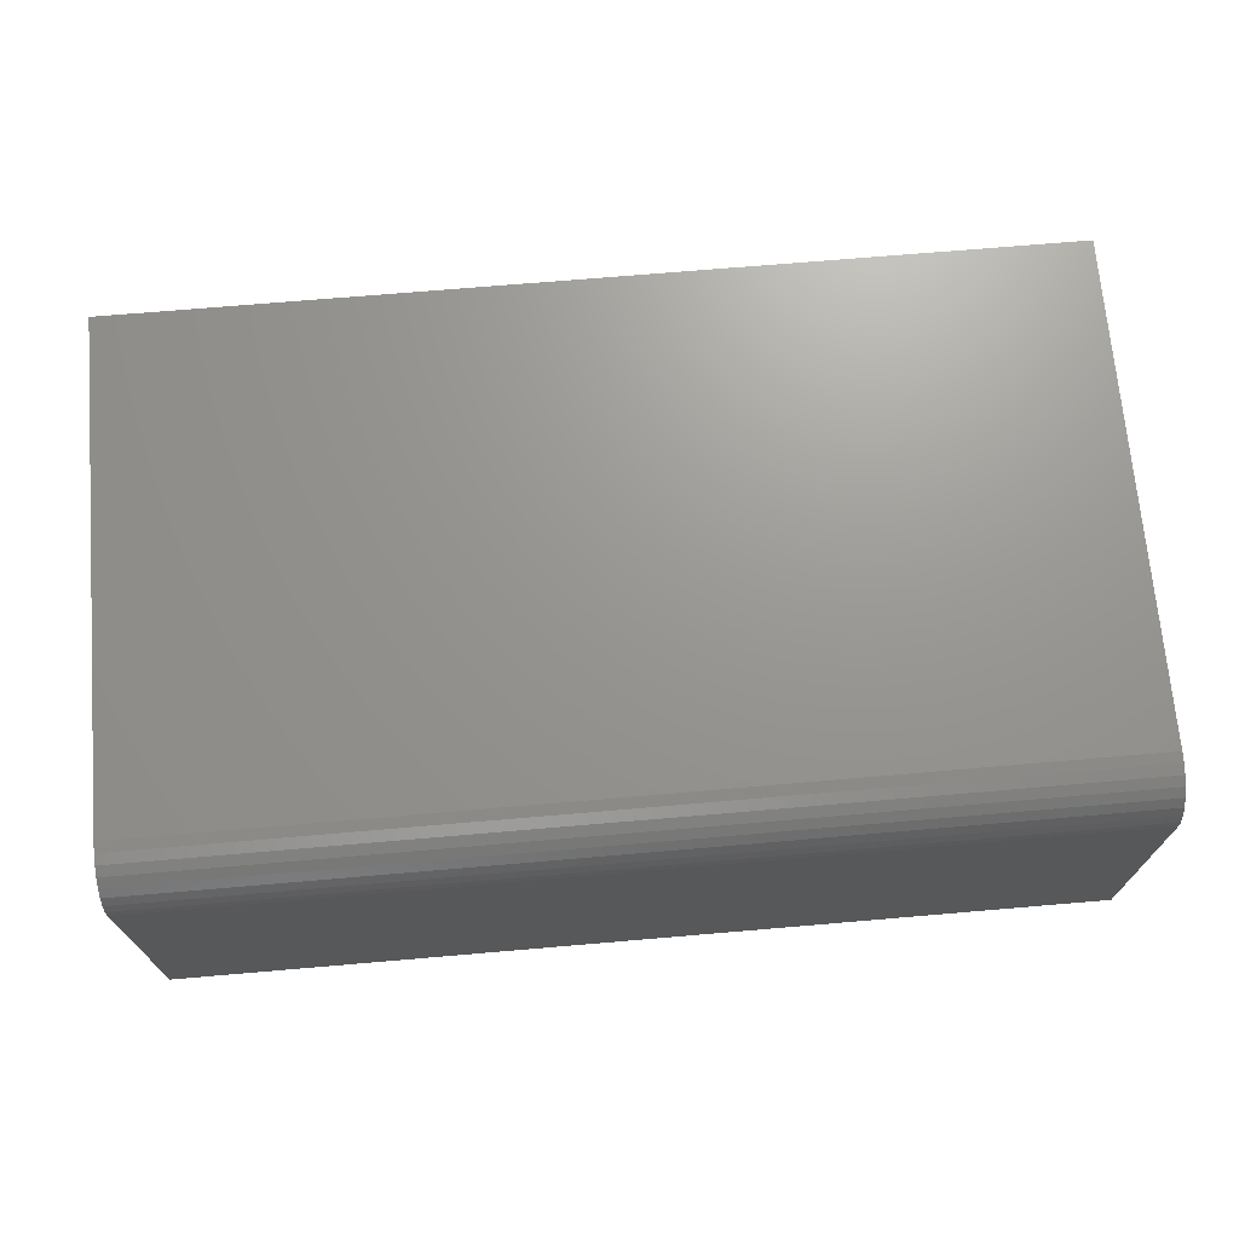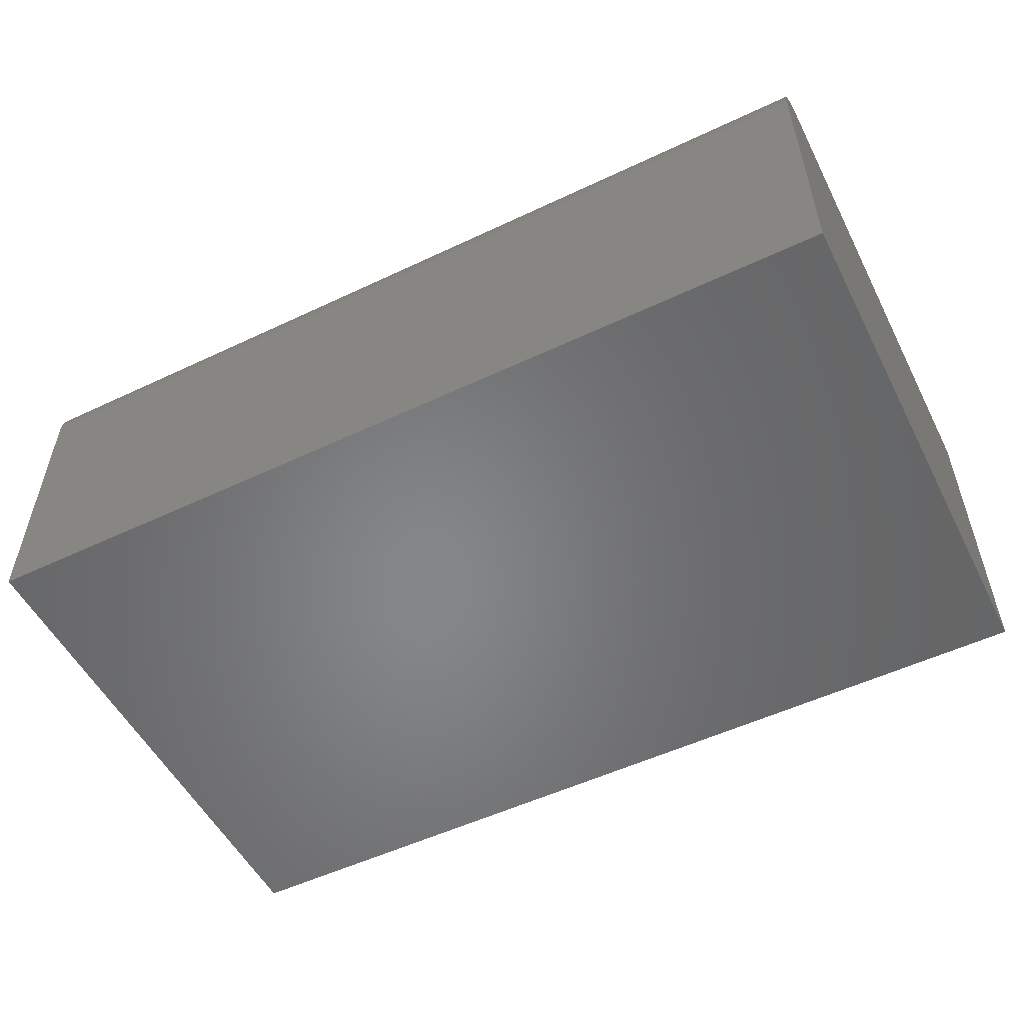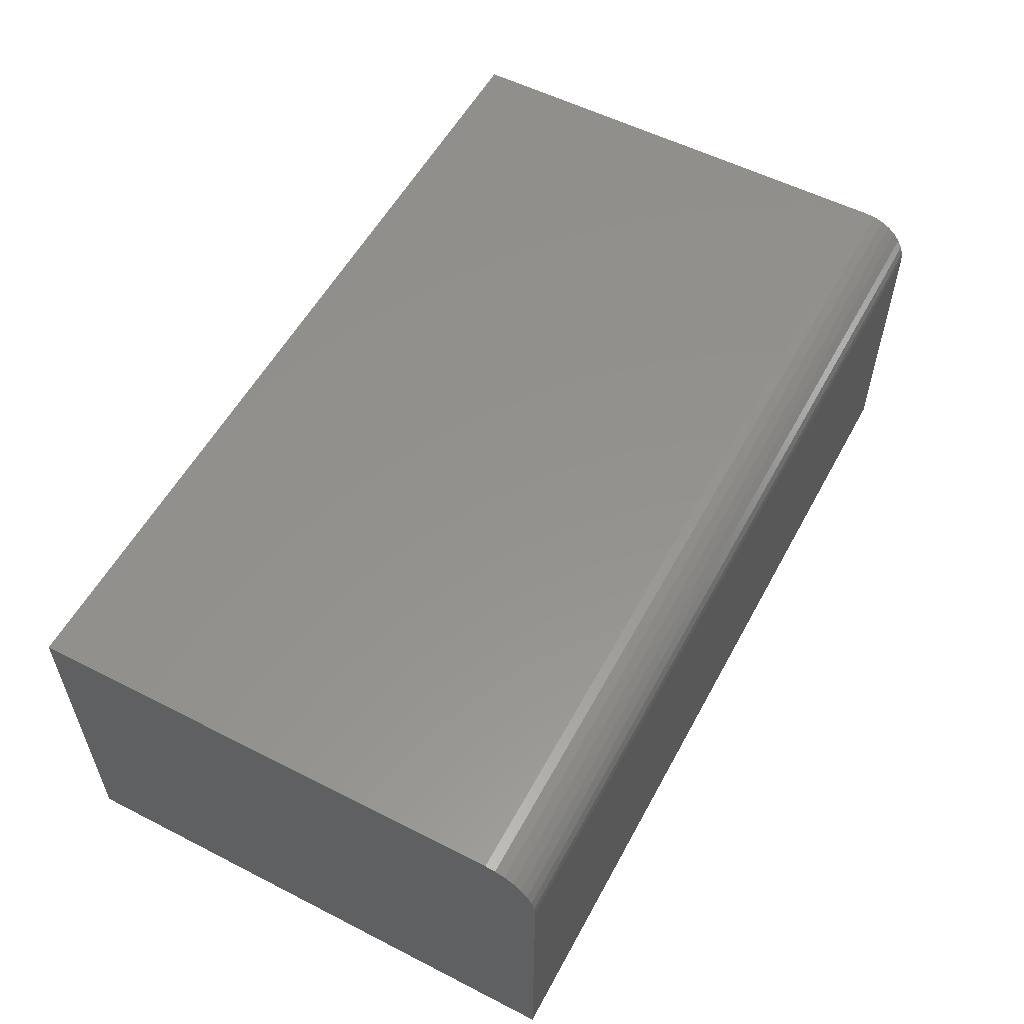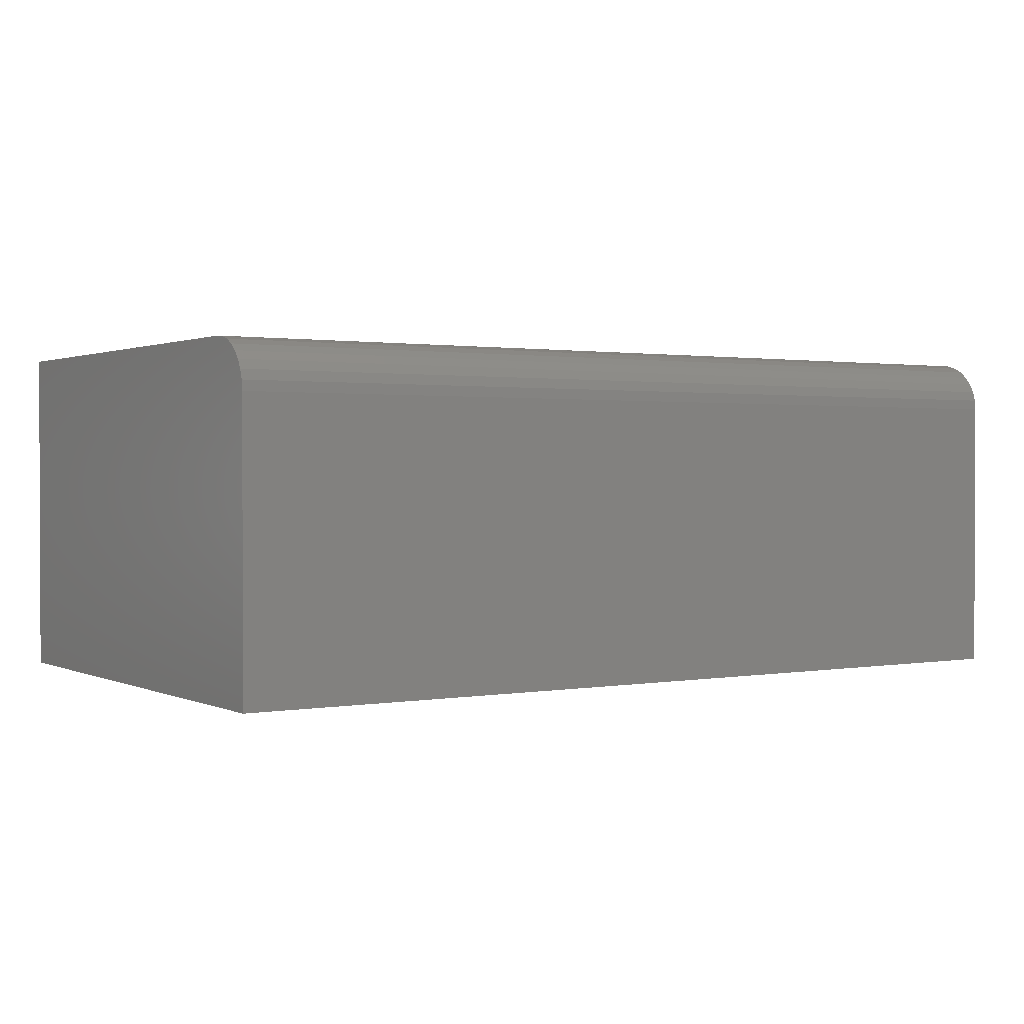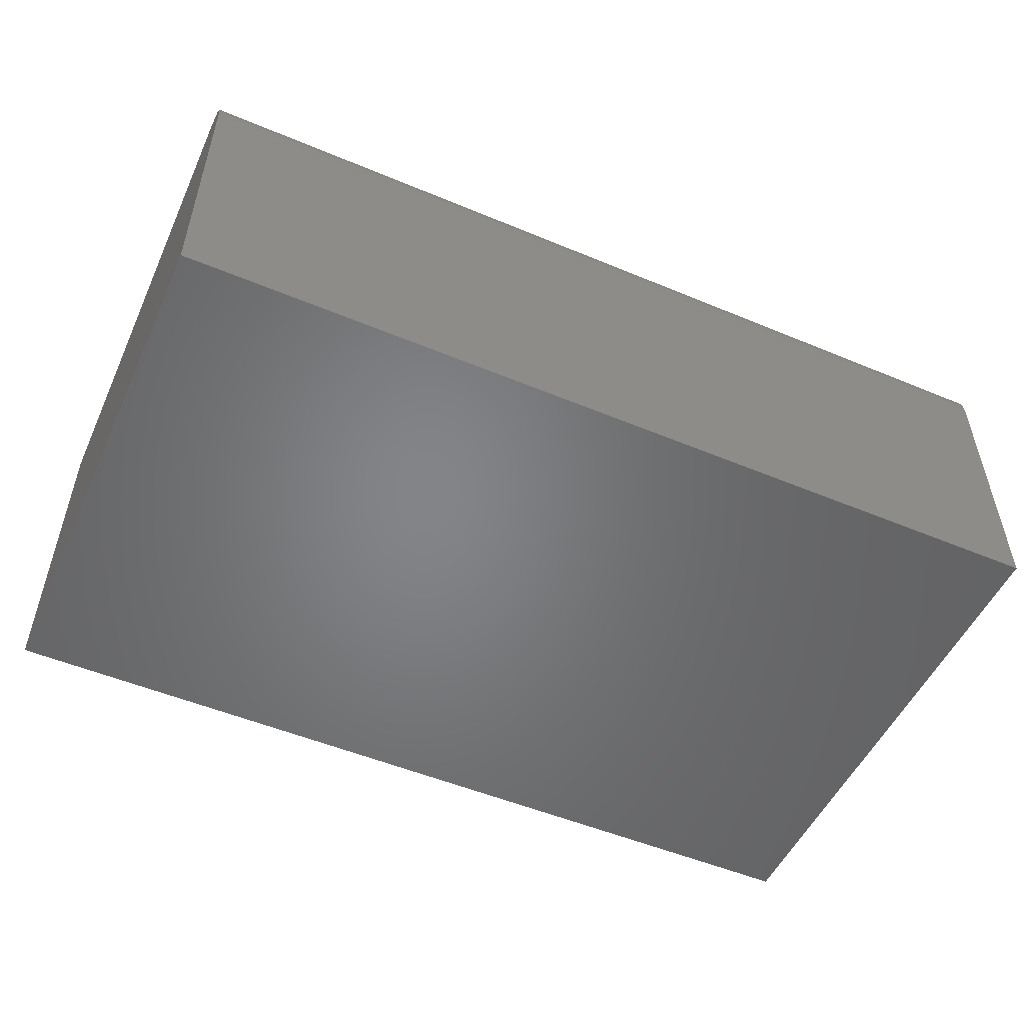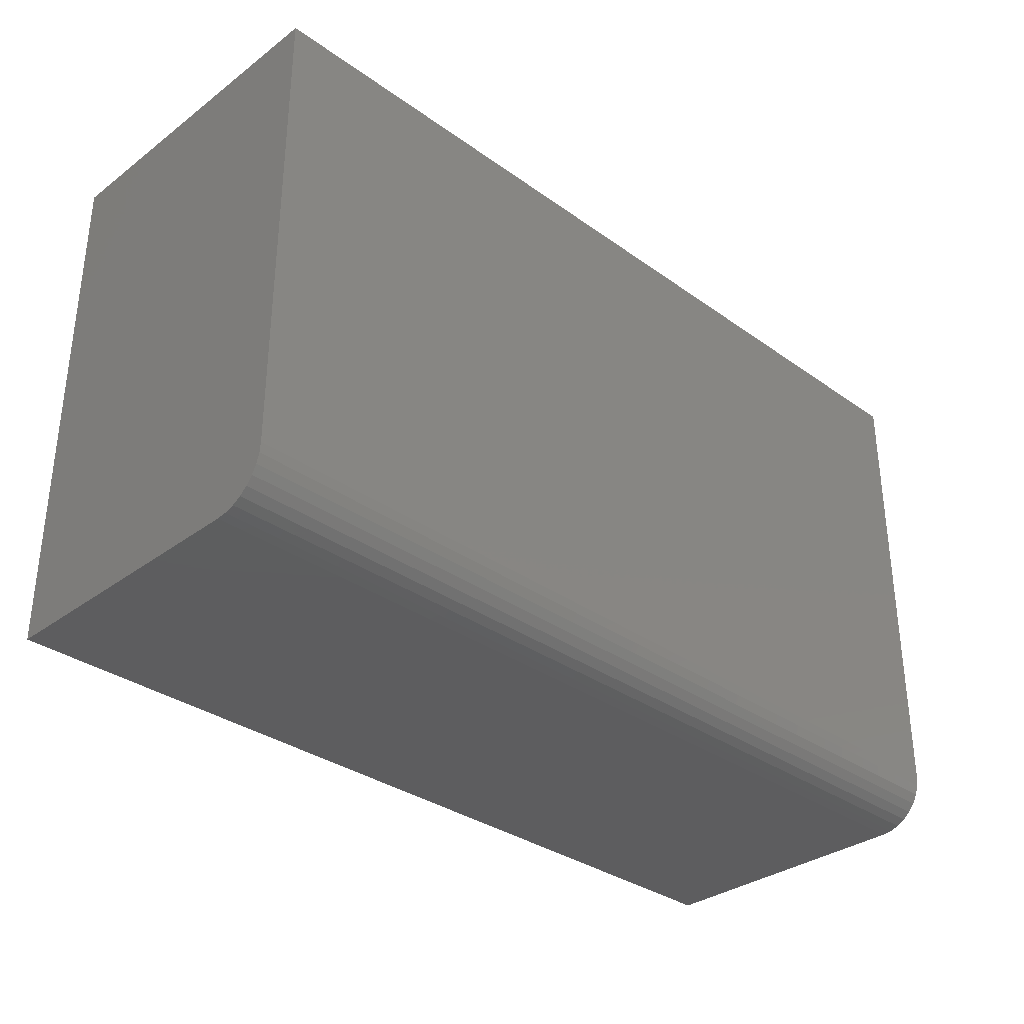
<metadata>
{"format":"stl","ext":"stl","renderer":"f3d","projection":"perspective","resolution":1024,"background":"white","views":[{"elev":70.4,"azim":175.1,"up":"+Y"},{"elev":-53.3,"azim":-153.2,"up":"+Y"},{"elev":55.7,"azim":118.2,"up":"+Y"},{"elev":1.2,"azim":147.2,"up":"+Y"},{"elev":-51.9,"azim":155.7,"up":"+Y"},{"elev":-33.1,"azim":135.6,"up":"+Z"}]}
</metadata>
<code>
# stl→obj: 24 verts, 44 faces
v -0.625 4.337e-18 -0.1641
v -0.625 4.499e-17 0.5683
v 0.75 1.57e-16 -0.1641
v 0.75 1.976e-16 0.5683
v -0.625 -0.5078 -0.2422
v -0.625 -0.5078 0.5683
v -0.625 -0.001501 -0.1793
v -0.625 -0.005947 -0.194
v -0.625 -0.01317 -0.2075
v -0.625 -0.02288 -0.2193
v -0.625 -0.03472 -0.229
v -0.625 -0.04823 -0.2362
v -0.625 -0.06288 -0.2407
v -0.625 -0.07812 -0.2422
v 0.75 -0.07812 -0.2422
v 0.75 -0.06288 -0.2407
v 0.75 -0.5078 -0.2422
v 0.75 -0.5078 0.5683
v 0.75 -0.04823 -0.2362
v 0.75 -0.03472 -0.229
v 0.75 -0.02288 -0.2193
v 0.75 -0.01317 -0.2075
v 0.75 -0.005947 -0.194
v 0.75 -0.001501 -0.1793
f 1 2 3
f 3 2 4
f 5 6 2
f 5 2 1
f 5 1 7
f 5 7 8
f 5 8 9
f 5 9 10
f 5 10 11
f 5 11 12
f 5 12 13
f 5 13 14
f 15 16 17
f 3 4 18
f 3 18 17
f 3 17 16
f 3 16 19
f 3 19 20
f 3 20 21
f 3 21 22
f 3 22 23
f 3 23 24
f 5 14 17
f 17 14 15
f 1 3 7
f 7 3 24
f 7 24 8
f 8 24 23
f 8 23 9
f 9 23 22
f 9 22 10
f 10 22 21
f 10 21 11
f 11 21 20
f 11 20 12
f 12 20 19
f 12 19 13
f 13 19 16
f 13 16 14
f 14 16 15
f 5 17 6
f 6 17 18
f 18 4 6
f 6 4 2

</code>
